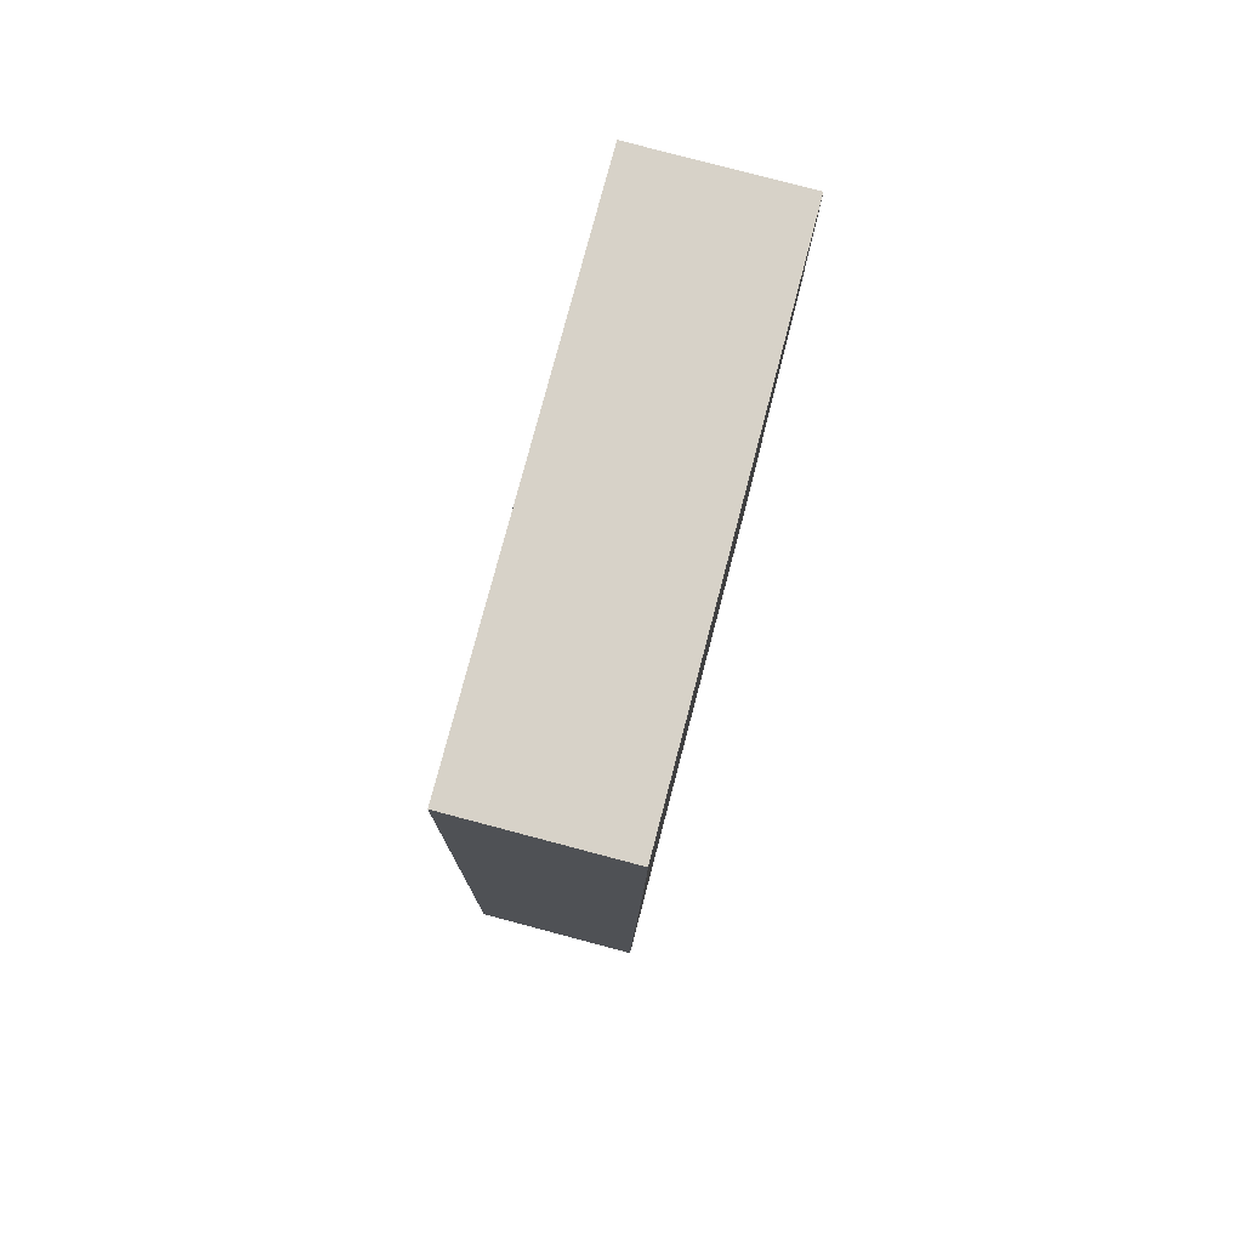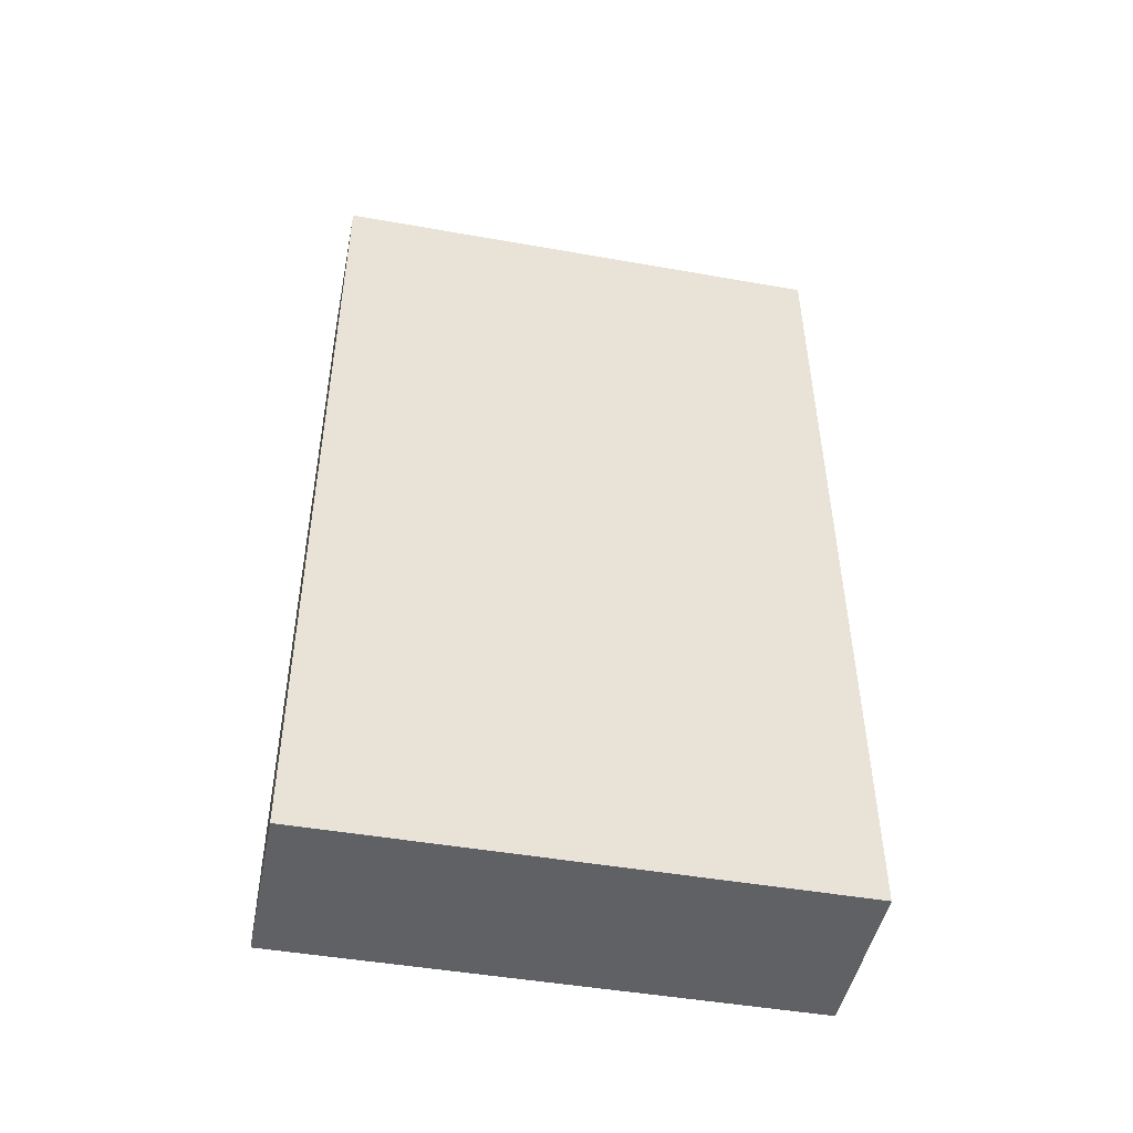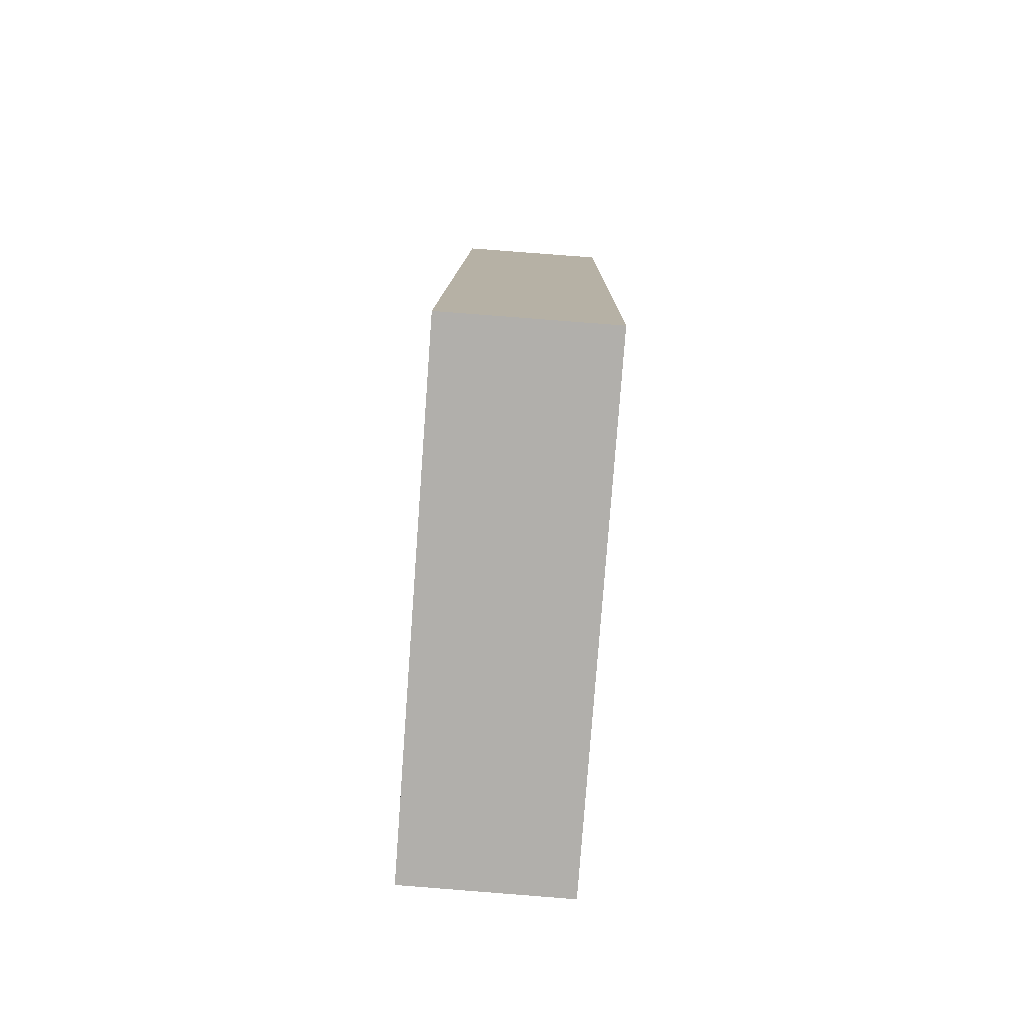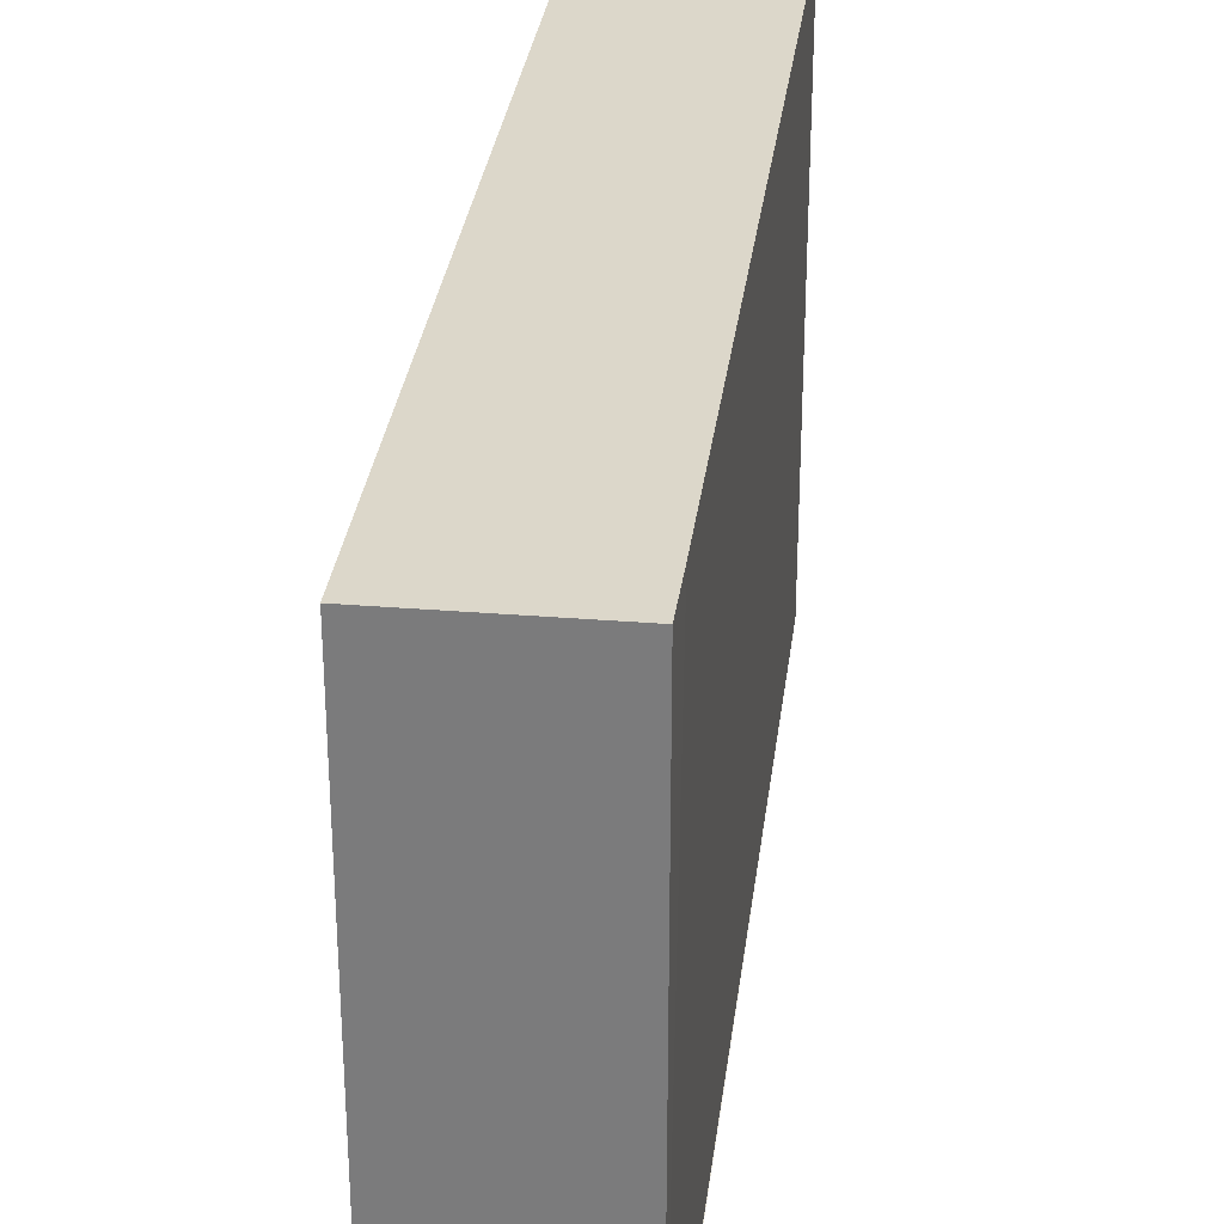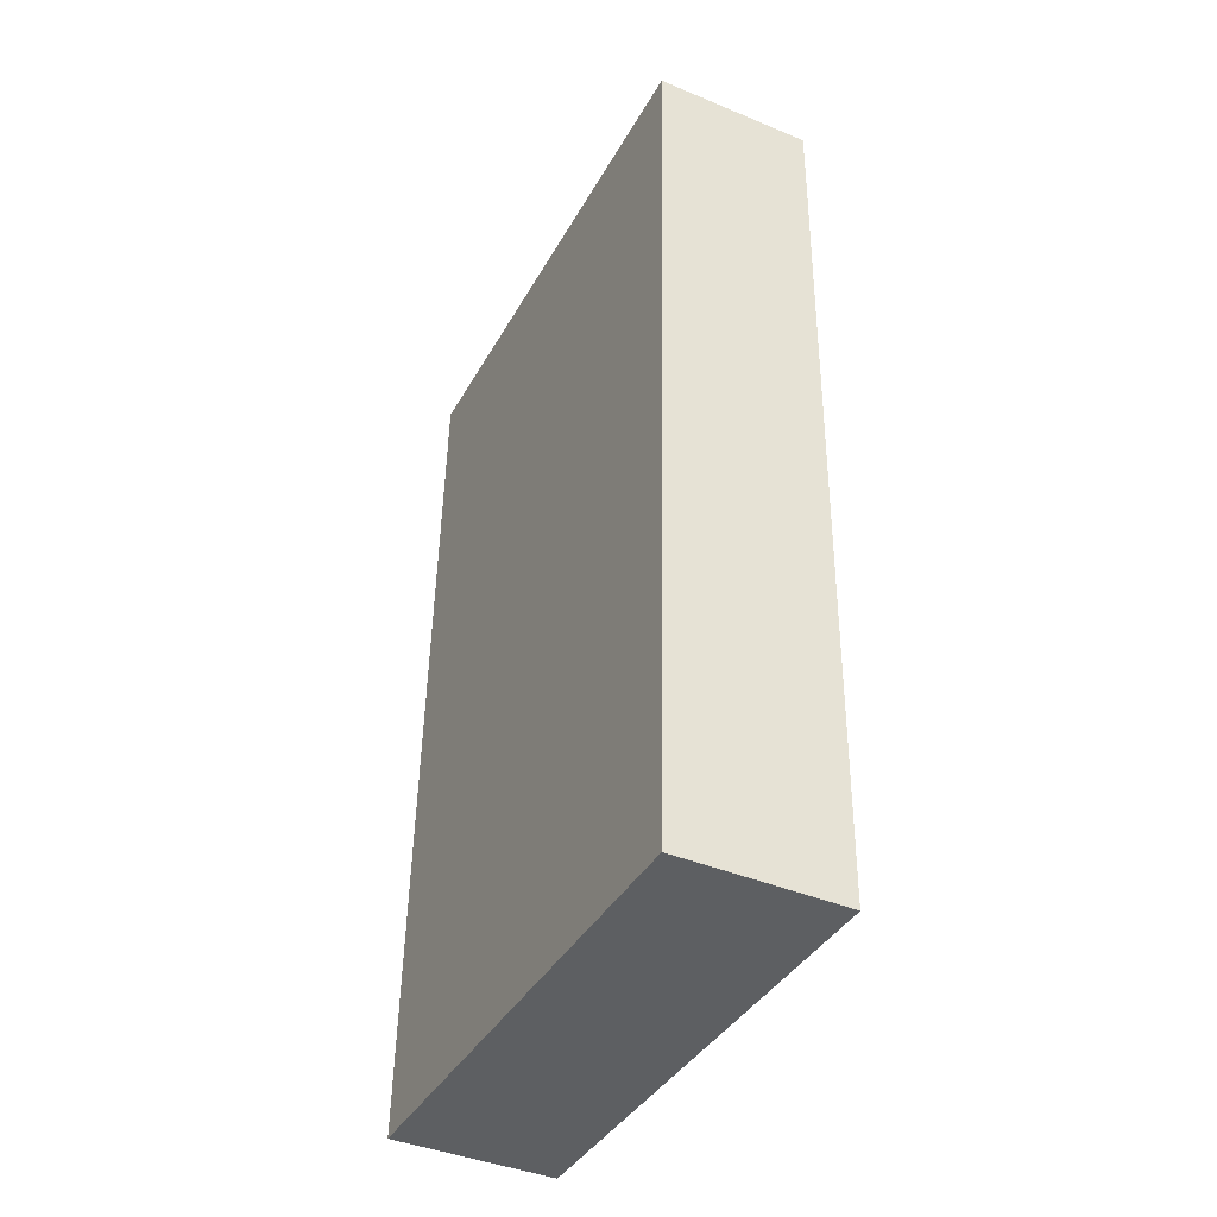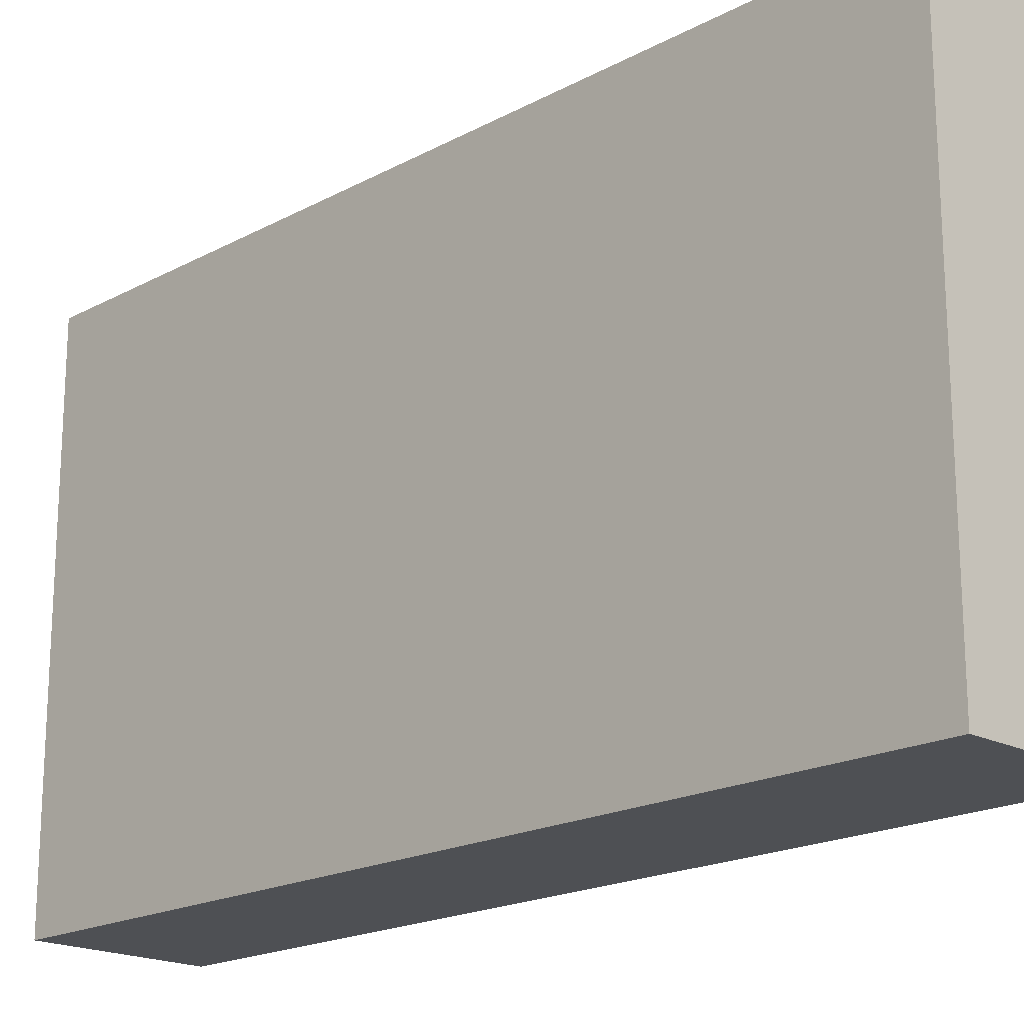
<metadata>
{"format":"obj","ext":"obj","renderer":"f3d","projection":"perspective","resolution":1024,"background":"white","views":[{"elev":77.5,"azim":14.7,"up":"+Z"},{"elev":-46.5,"azim":-101.4,"up":"+Z"},{"elev":-78.3,"azim":-4.2,"up":"+Z"},{"elev":30.5,"azim":7.7,"up":"+Y"},{"elev":-39.0,"azim":-26.5,"up":"+Z"},{"elev":-19.0,"azim":-43.6,"up":"+Y"}]}
</metadata>
<code>
v  0.134 4.476 7.661
v  1.421 4.476 -0.036
v  0 4.476 2.741e-16
v  1.5 4.476 7.149
v  1.502 4.476 7.638
v  1.502 -4.677e-16 7.638
v  1.421 2.204e-18 -0.036
v  1.5 -4.378e-16 7.149
v  0 0 0
v  0.134 -4.691e-16 7.661
g defaultobject
f 1 2 3
f 2 1 4
f 4 1 5
f 6 4 5
f 4 6 2
f 2 6 7
f 7 6 8
f 7 3 2
f 3 7 9
f 9 1 3
f 1 9 10
f 10 5 1
f 5 10 6
f 8 9 7
f 9 8 10
f 10 8 6

</code>
